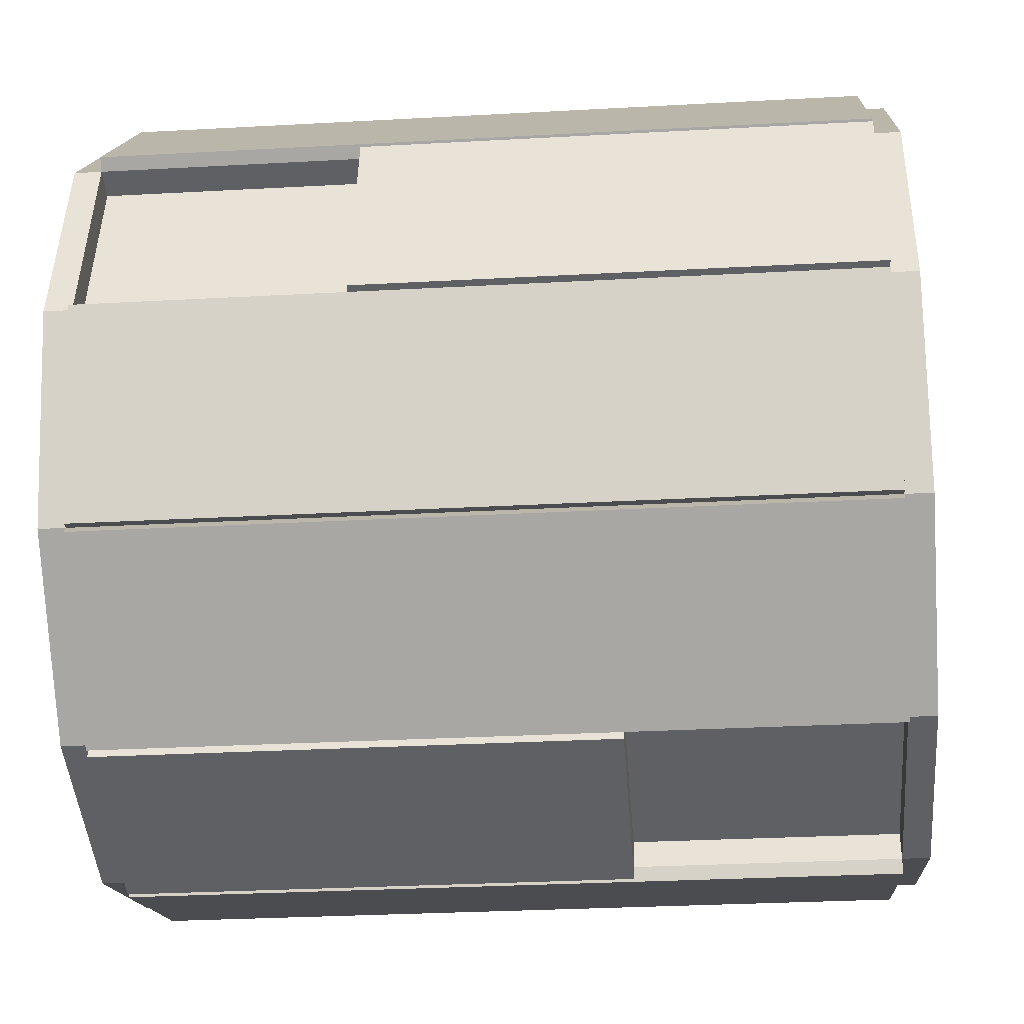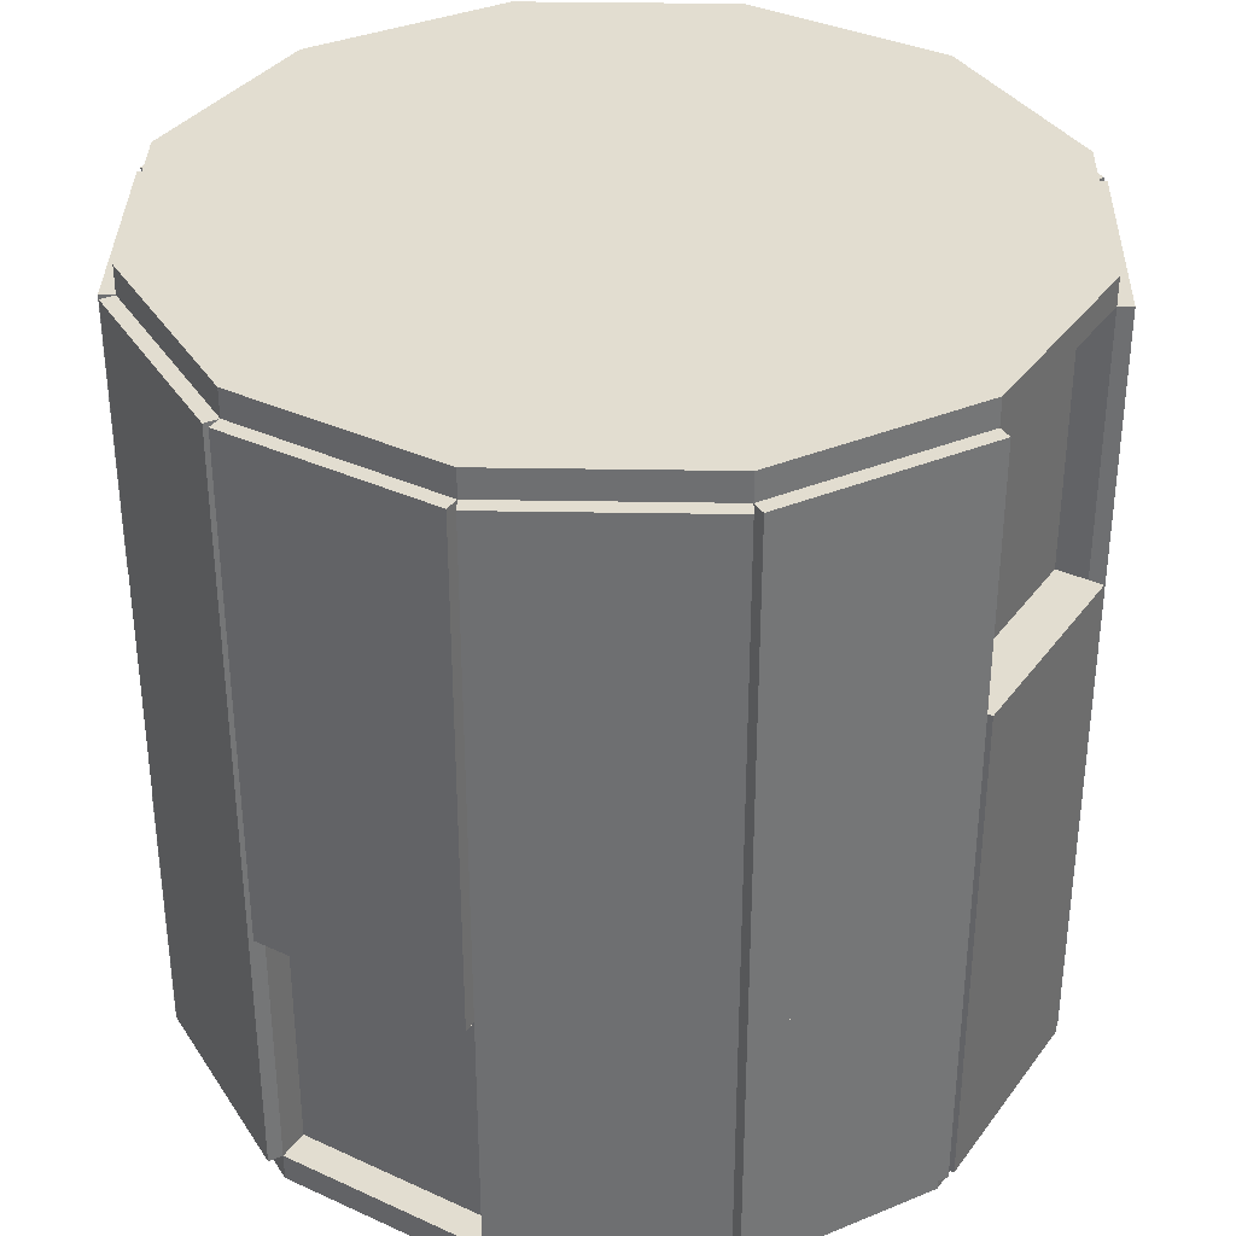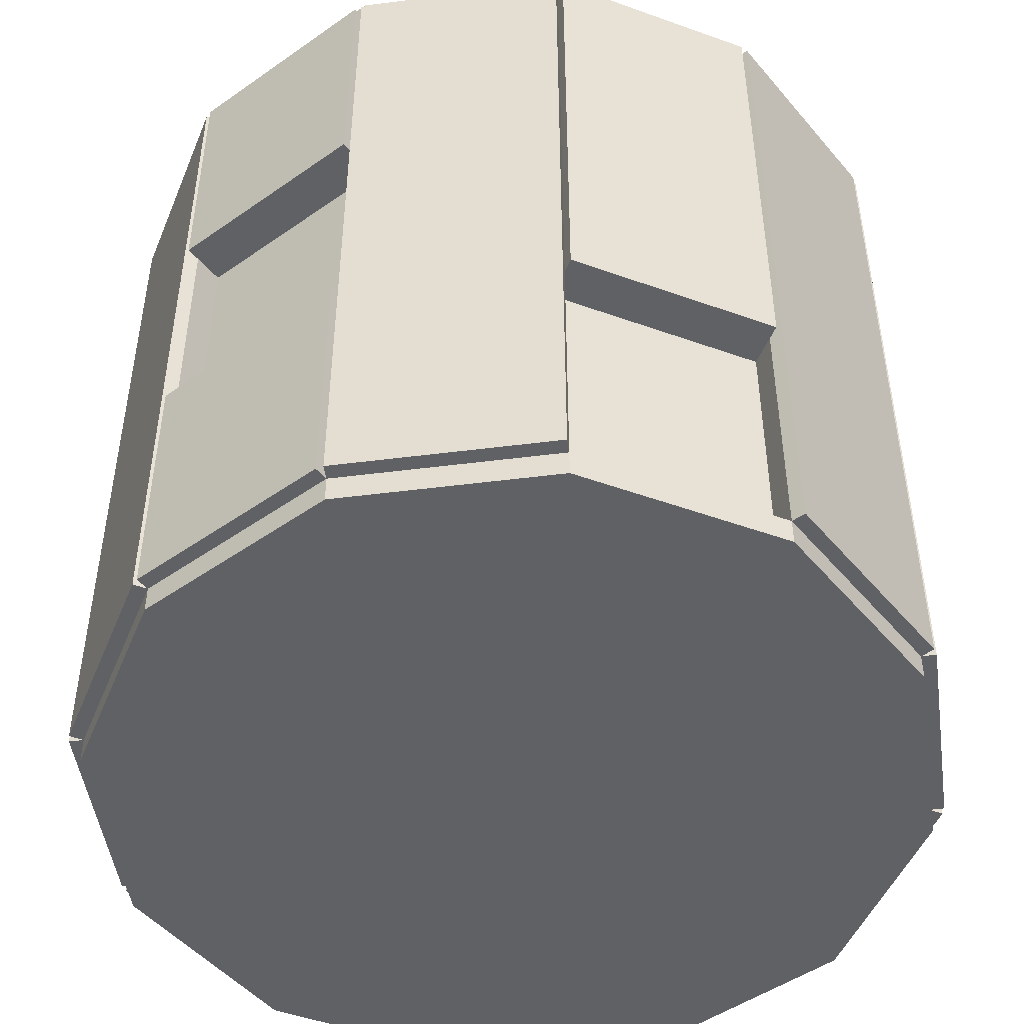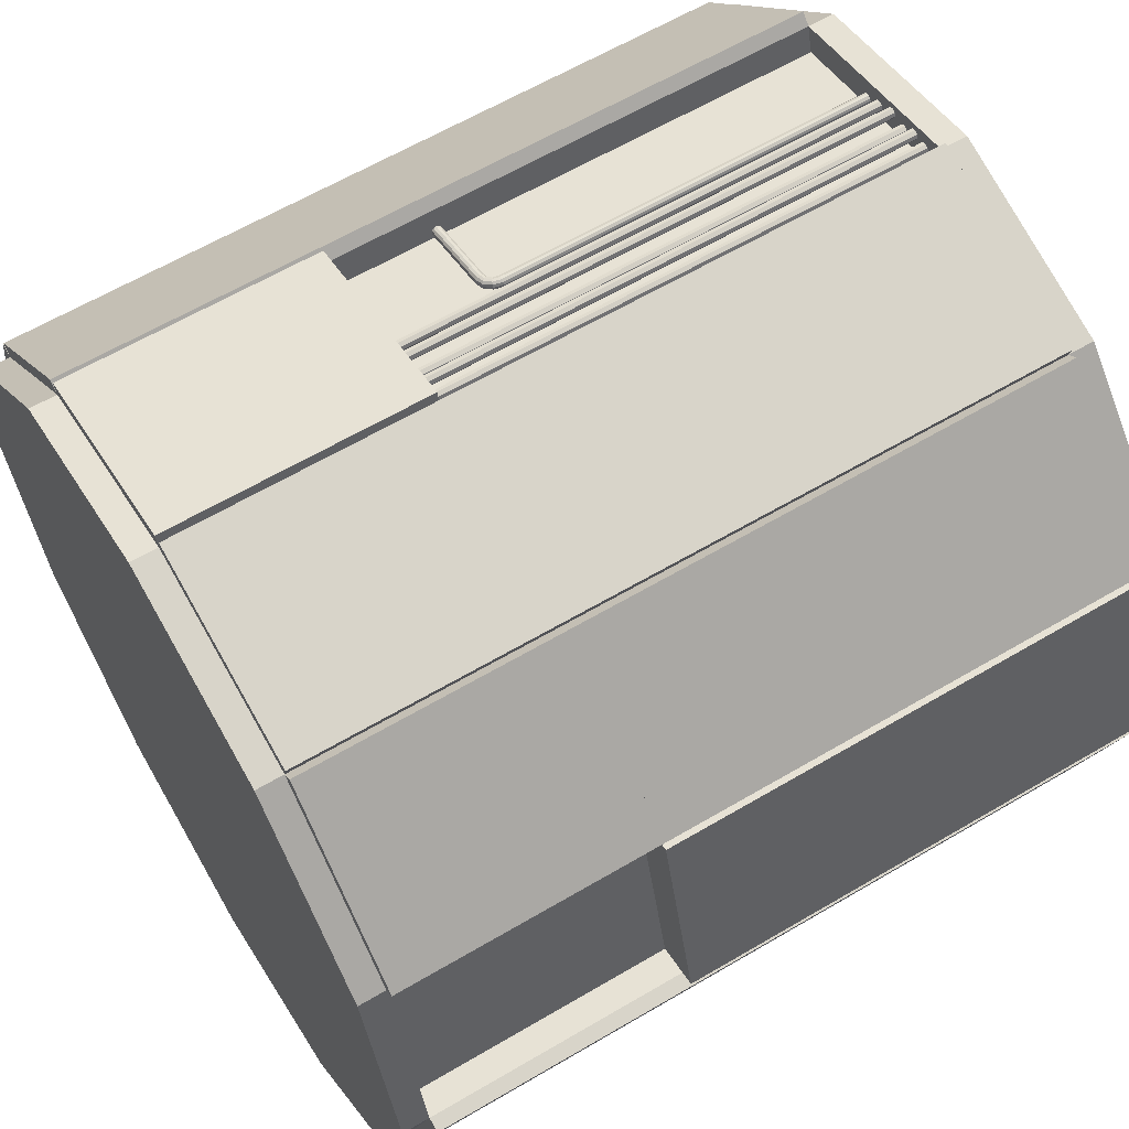
<metadata>
{"format":"obj","ext":"obj","renderer":"f3d","projection":"perspective","resolution":1024,"background":"white","views":[{"elev":-30.2,"azim":-85.4,"up":"+Z"},{"elev":35.3,"azim":-133.7,"up":"+Y"},{"elev":-48.5,"azim":173.1,"up":"+Y"},{"elev":62.7,"azim":-120.8,"up":"+Z"}]}
</metadata>
<code>
o ModuleT2_Cylinder.007
v 0 -1.4 -1.5
v 0 1.4 -1.5
v 0.75 -1.4 -1.299
v 0.75 1.4 -1.299
v 1.299 -1.4 -0.75
v 1.299 1.4 -0.75
v 1.5 -1.4 0
v 1.5 1.4 0
v 1.299 -1.4 0.75
v 1.299 1.4 0.75
v 0.75 -1.4 1.299
v 0.75 1.4 1.299
v 0 -1.4 1.5
v 0 1.4 1.5
v -0.75 -1.4 1.299
v -0.75 1.4 1.299
v -1.299 -1.4 0.75
v -1.299 1.4 0.75
v -1.5 -1.4 1e-06
v -1.5 1.4 1e-06
v -1.299 -1.4 -0.75
v -1.299 1.4 -0.75
v -0.75 -1.4 -1.299
v -0.75 1.4 -1.299
v 0.75 1.5 -1.299
v -0 1.5 -1.5
v -0.75 1.5 -1.299
v -1.299 1.5 -0.75
v -1.5 1.5 1e-06
v -1.299 1.5 0.75
v -0.75 1.5 1.299
v 0 1.5 1.5
v 0.75 1.5 1.299
v 1.299 1.5 0.75
v 1.5 1.5 0
v 1.299 1.5 -0.75
v -0 -1.5 -1.5
v 0.75 -1.5 -1.299
v 1.299 -1.5 -0.75
v 1.5 -1.5 0
v 1.299 -1.5 0.75
v 0.75 -1.5 1.299
v 0 -1.5 1.5
v -0.75 -1.5 1.299
v -1.299 -1.5 0.75
v -1.5 -1.5 1e-06
v -1.299 -1.5 -0.75
v -0.75 -1.5 -1.299
v 0.75 -0.4407 -1.299
v 0.75 0.4407 -1.299
v 1.299 -0.4407 -0.75
v 1.299 0.4407 -0.75
v 1.5 -0.4407 0
v 1.5 0.4407 0
v 1.299 -0.4407 0.75
v 1.299 0.4407 0.75
v 0.75 -0.4407 1.299
v 0.75 0.4407 1.299
v 0 -0.4407 1.5
v 0 0.4407 1.5
v -0.75 -0.4407 1.299
v -0.75 0.4407 1.299
v -1.299 -0.4407 0.75
v -1.299 0.4407 0.75
v -1.5 -0.4407 1e-06
v -1.5 0.4407 1e-06
v -1.299 -0.4407 -0.75
v -1.299 0.4407 -0.75
v -0.75 -0.4407 -1.299
v -0.75 0.4407 -1.299
v 0 0.4407 -1.5
v 0 -0.4407 -1.5
v 0.7637 0.4407 -1.35
v 0.01374 0.4407 -1.551
v 0.01374 1.4 -1.551
v 0.7637 1.4 -1.35
v 1.337 0.4407 -0.7875
v 0.7875 0.4407 -1.337
v 0.7875 1.4 -1.337
v 1.337 1.4 -0.7875
v 1.551 0.4407 -0.01374
v 1.35 0.4407 -0.7637
v 1.35 1.4 -0.7637
v 1.551 1.4 -0.01374
v 1.35 0.4407 0.7637
v 1.551 0.4407 0.01374
v 1.551 1.4 0.01374
v 1.35 1.4 0.7637
v 0.7875 0.4407 1.337
v 1.337 0.4407 0.7875
v 1.337 1.4 0.7875
v 0.7875 1.4 1.337
v 0.01374 0.4407 1.551
v 0.7637 0.4407 1.35
v 0.7637 1.4 1.35
v 0.01374 1.4 1.551
v -0.7637 0.4407 1.35
v -0.01374 0.4407 1.551
v -0.01374 1.4 1.551
v -0.7637 1.4 1.35
v -1.337 0.4407 0.7875
v -0.7875 0.4407 1.337
v -0.7875 1.4 1.337
v -1.337 1.4 0.7875
v -1.35 0.4407 -0.7637
v -1.551 0.4407 -0.01373
v -1.551 1.4 -0.01373
v -1.35 1.4 -0.7637
v -0.7875 0.4407 -1.337
v -1.337 0.4407 -0.7875
v -1.337 1.4 -0.7875
v -0.7875 1.4 -1.337
v -0.01374 0.4407 -1.551
v -0.7637 0.4407 -1.35
v -0.7637 1.4 -1.35
v -0.01374 1.4 -1.551
v 0.7875 -1.4 -1.337
v 0.7875 -0.4407 -1.337
v 1.337 -0.4407 -0.7875
v 1.337 -1.4 -0.7875
v 1.35 -0.4407 -0.7637
v 1.35 0.4407 -0.7637
v 1.551 0.4407 -0.01374
v 1.551 -0.4407 -0.01374
v 1.35 -1.4 -0.7637
v 1.35 -0.4407 -0.7637
v 1.551 -0.4407 -0.01374
v 1.551 -1.4 -0.01374
v 1.551 -0.4407 0.01374
v 1.551 0.4407 0.01374
v 1.35 0.4407 0.7637
v 1.35 -0.4407 0.7637
v 1.551 -1.4 0.01374
v 1.551 -0.4407 0.01374
v 1.35 -0.4407 0.7637
v 1.35 -1.4 0.7637
v 1.337 -0.4407 0.7875
v 1.337 0.4407 0.7875
v 0.7875 0.4407 1.337
v 0.7875 -0.4407 1.337
v 1.337 -1.4 0.7875
v 1.337 -0.4407 0.7875
v 0.7875 -0.4407 1.337
v 0.7875 -1.4 1.337
v -0.01374 -0.4407 1.551
v -0.01374 0.4407 1.551
v -0.7637 0.4407 1.35
v -0.7637 -0.4407 1.35
v -0.01374 -1.4 1.551
v -0.01374 -0.4407 1.551
v -0.7637 -0.4407 1.35
v -0.7637 -1.4 1.35
v -0.7875 -0.4407 1.337
v -0.7875 0.4407 1.337
v -1.337 0.4407 0.7875
v -1.337 -0.4407 0.7875
v -0.7875 -1.4 1.337
v -0.7875 -0.4407 1.337
v -1.337 -0.4407 0.7875
v -1.337 -1.4 0.7875
v -1.35 -0.4407 0.7637
v -1.35 0.4407 0.7637
v -1.551 0.4407 0.01374
v -1.551 -0.4407 0.01374
v -1.35 -1.4 0.7637
v -1.35 -0.4407 0.7637
v -1.551 -0.4407 0.01374
v -1.551 -1.4 0.01374
v -1.551 -0.4407 -0.01373
v -1.551 0.4407 -0.01373
v -1.35 0.4407 -0.7637
v -1.35 -0.4407 -0.7637
v -1.551 -1.4 -0.01373
v -1.551 -0.4407 -0.01373
v -1.35 -0.4407 -0.7637
v -1.35 -1.4 -0.7637
v -1.337 -0.4407 -0.7875
v -1.337 0.4407 -0.7875
v -0.7875 0.4407 -1.337
v -0.7875 -0.4407 -1.337
v -1.337 -1.4 -0.7875
v -1.337 -0.4407 -0.7875
v -0.7875 -0.4407 -1.337
v -0.7875 -1.4 -1.337
v 0.01374 -0.4407 -1.551
v 0.01374 0.4407 -1.551
v 0.7637 0.4407 -1.35
v 0.7637 -0.4407 -1.35
v 0.01374 -1.4 -1.551
v 0.01374 -0.4407 -1.551
v 0.7637 -0.4407 -1.35
v 0.7637 -1.4 -1.35
v -0.7637 -0.4407 -1.35
v -0.7637 0.4407 -1.35
v -0.01374 0.4407 -1.551
v -0.01374 -0.4407 -1.551
v -1.391 0.4407 -0.0291
v -1.19 0.4407 0.7209
v -1.19 1.4 0.7209
v -1.391 1.4 -0.0291
v 0.6705 -0.4407 -1.22
v 0.6705 0.4407 -1.22
v 1.22 0.4407 -0.6705
v 1.22 -0.4407 -0.6705
v 0.7209 -0.4407 1.19
v 0.7209 0.4407 1.19
v -0.0291 0.4407 1.391
v -0.0291 -0.4407 1.391
v 0.7209 -1.4 1.19
v -0.0291 -1.4 1.391
v -0.7209 -1.4 -1.19
v -0.7209 -0.4407 -1.19
v 0.0291 -0.4407 -1.391
v 0.0291 -1.4 -1.391
v 0.1384 0.5362 1.398
v 0.1384 -1.464 1.398
v 0.07776 -1.451 1.395
v 0.07776 0.5489 1.395
v 0.09191 -1.451 1.401
v 0.09191 0.5489 1.401
v 0.09776 -1.451 1.415
v 0.09776 0.5489 1.415
v 0.09191 -1.451 1.429
v 0.09191 0.5489 1.429
v 0.07776 -1.451 1.435
v 0.07776 0.5489 1.435
v 0.06362 -1.451 1.429
v 0.06362 0.5489 1.429
v 0.05776 -1.451 1.415
v 0.05776 0.5489 1.415
v 0.06362 -1.451 1.401
v 0.06362 0.5489 1.401
v 0.1525 -1.464 1.404
v 0.1525 0.5362 1.404
v 0.1584 -1.464 1.418
v 0.1584 0.5362 1.418
v 0.1525 -1.464 1.432
v 0.1525 0.5362 1.432
v 0.1384 -1.464 1.438
v 0.1384 0.5362 1.438
v 0.1243 -1.464 1.432
v 0.1243 0.5362 1.432
v 0.1184 -1.464 1.418
v 0.1184 0.5362 1.418
v 0.1243 -1.464 1.404
v 0.1243 0.5362 1.404
v 0.1901 0.5775 1.36
v 0.1901 -1.422 1.36
v 0.2043 -1.422 1.366
v 0.2043 0.5775 1.366
v 0.2101 -1.422 1.38
v 0.2101 0.5775 1.38
v 0.2043 -1.422 1.394
v 0.2043 0.5775 1.394
v 0.1901 -1.422 1.4
v 0.1901 0.5775 1.4
v 0.176 -1.422 1.394
v 0.176 0.5775 1.394
v 0.1701 -1.422 1.38
v 0.1701 0.5775 1.38
v 0.176 -1.422 1.366
v 0.176 0.5775 1.366
v 0.2635 0.5553 1.368
v 0.2635 -1.445 1.368
v 0.2777 -1.445 1.374
v 0.2777 0.5553 1.374
v 0.2835 -1.445 1.388
v 0.2835 0.5553 1.388
v 0.2777 -1.445 1.402
v 0.2777 0.5553 1.402
v 0.2635 -1.445 1.408
v 0.2635 0.5553 1.408
v 0.2494 -1.445 1.402
v 0.2494 0.5553 1.402
v 0.2435 -1.445 1.388
v 0.2435 0.5553 1.388
v 0.2494 -1.445 1.374
v 0.2494 0.5553 1.374
v 0.3311 0.5966 1.328
v 0.3311 -1.403 1.328
v 0.3453 -1.403 1.334
v 0.3453 0.5966 1.334
v 0.3511 -1.403 1.348
v 0.3511 0.5966 1.348
v 0.3453 -1.403 1.362
v 0.3453 0.5966 1.362
v 0.3311 -1.403 1.368
v 0.3311 0.5966 1.368
v 0.317 -1.403 1.362
v 0.317 0.5966 1.362
v 0.3111 -1.403 1.348
v 0.3111 0.5966 1.348
v 0.317 -1.403 1.334
v 0.317 0.5966 1.334
v 0.4439 0.07 1.298
v 0.4465 0.06732 1.308
v 0.4484 0.06 1.315
v 0.4491 0.05 1.318
v 0.4484 0.04 1.315
v 0.4465 0.03268 1.308
v 0.4439 0.03 1.298
v 0.4413 0.03268 1.289
v 0.4394 0.04 1.282
v 0.4387 0.05 1.279
v 0.4394 0.06 1.282
v 0.4413 0.06732 1.289
v 0.4101 0.06062 1.307
v 0.414 0.0583 1.317
v 0.4194 0.05196 1.323
v 0.4249 0.0433 1.324
v 0.4291 0.03464 1.32
v 0.4307 0.0283 1.312
v 0.4294 0.02598 1.302
v 0.4255 0.0283 1.293
v 0.4201 0.03464 1.287
v 0.4146 0.0433 1.286
v 0.4105 0.05196 1.289
v 0.4088 0.0583 1.297
v 0.3854 0.035 1.314
v 0.3902 0.03366 1.323
v 0.3982 0.03 1.329
v 0.4073 0.025 1.329
v 0.4149 0.02 1.324
v 0.4192 0.01634 1.315
v 0.4188 0.015 1.305
v 0.414 0.01634 1.296
v 0.406 0.02 1.291
v 0.3969 0.025 1.29
v 0.3892 0.03 1.295
v 0.385 0.03366 1.304
v 0.3763 0 1.317
v 0.3815 0 1.325
v 0.3904 0 1.331
v 0.4008 0 1.331
v 0.4098 0 1.325
v 0.4149 0 1.317
v 0.4149 0 1.306
v 0.4098 0 1.297
v 0.4008 0 1.292
v 0.3904 0 1.292
v 0.3815 0 1.297
v 0.3763 0 1.306
v 0.7405 0.07036 1.208
v 0.7431 0.06768 1.217
v 0.745 0.06036 1.224
v 0.7457 0.05036 1.227
v 0.745 0.04036 1.224
v 0.7431 0.03304 1.217
v 0.7405 0.03036 1.208
v 0.7379 0.03304 1.198
v 0.736 0.04036 1.191
v 0.7353 0.05036 1.188
v 0.736 0.06036 1.191
v 0.7379 0.06768 1.198
v 0.3763 -1.433 1.317
v 0.3815 -1.433 1.325
v 0.3904 -1.433 1.331
v 0.4008 -1.433 1.331
v 0.4098 -1.433 1.325
v 0.4149 -1.433 1.317
v 0.4149 -1.433 1.306
v 0.4098 -1.433 1.297
v 0.4008 -1.433 1.292
v 0.3904 -1.433 1.292
v 0.3815 -1.433 1.297
v 0.3763 -1.433 1.306
f 23 211 214 1
f 1 214 213 72
f 72 213 212 69
f 69 212 211 23
f 211 212 213 214
f 25 26 27 28 29 30 31 32 33 34 35 36
f 2 26 25 4
f 24 27 26 2
f 22 28 27 24
f 20 29 28 22
f 18 30 29 20
f 16 31 30 18
f 14 32 31 16
f 12 33 32 14
f 10 34 33 12
f 8 35 34 10
f 6 36 35 8
f 4 25 36 6
f 37 38 39 40 41 42 43 44 45 46 47 48
f 3 38 37 1
f 5 39 38 3
f 7 40 39 5
f 9 41 40 7
f 11 42 41 9
f 13 43 42 11
f 15 44 43 13
f 17 45 44 15
f 19 46 45 17
f 21 47 46 19
f 23 48 47 21
f 1 37 48 23
f 11 209 210 13
f 13 210 208 59
f 57 205 209 11
f 209 205 208 210
f 59 208 207 60
f 60 207 206 58
f 58 206 205 57
f 205 206 207 208
f 49 201 204 51
f 51 204 203 52
f 52 203 202 50
f 50 202 201 49
f 201 202 203 204
f 66 197 200 20
f 20 200 199 18
f 18 199 198 64
f 64 198 197 66
f 197 198 199 200
f 73 74 75 76
f 71 74 73 50
f 2 75 74 71
f 4 76 75 2
f 50 73 76 4
f 77 78 79 80
f 50 78 77 52
f 4 79 78 50
f 6 80 79 4
f 52 77 80 6
f 81 82 83 84
f 52 82 81 54
f 6 83 82 52
f 8 84 83 6
f 54 81 84 8
f 85 86 87 88
f 54 86 85 56
f 8 87 86 54
f 10 88 87 8
f 56 85 88 10
f 89 90 91 92
f 56 90 89 58
f 10 91 90 56
f 12 92 91 10
f 58 89 92 12
f 93 94 95 96
f 58 94 93 60
f 12 95 94 58
f 14 96 95 12
f 60 93 96 14
f 97 98 99 100
f 60 98 97 62
f 14 99 98 60
f 16 100 99 14
f 62 97 100 16
f 101 102 103 104
f 62 102 101 64
f 16 103 102 62
f 18 104 103 16
f 64 101 104 18
f 105 106 107 108
f 66 106 105 68
f 20 107 106 66
f 22 108 107 20
f 68 105 108 22
f 109 110 111 112
f 68 110 109 70
f 22 111 110 68
f 24 112 111 22
f 70 109 112 24
f 113 114 115 116
f 70 114 113 71
f 24 115 114 70
f 2 116 115 24
f 71 113 116 2
f 117 118 119 120
f 49 118 117 3
f 51 119 118 49
f 5 120 119 51
f 3 117 120 5
f 121 122 123 124
f 52 122 121 51
f 54 123 122 52
f 53 124 123 54
f 51 121 124 53
f 125 126 127 128
f 51 126 125 5
f 53 127 126 51
f 7 128 127 53
f 5 125 128 7
f 129 130 131 132
f 54 130 129 53
f 56 131 130 54
f 55 132 131 56
f 53 129 132 55
f 133 134 135 136
f 53 134 133 7
f 55 135 134 53
f 9 136 135 55
f 7 133 136 9
f 137 138 139 140
f 56 138 137 55
f 58 139 138 56
f 57 140 139 58
f 55 137 140 57
f 141 142 143 144
f 55 142 141 9
f 57 143 142 55
f 11 144 143 57
f 9 141 144 11
f 145 146 147 148
f 60 146 145 59
f 62 147 146 60
f 61 148 147 62
f 59 145 148 61
f 149 150 151 152
f 59 150 149 13
f 61 151 150 59
f 15 152 151 61
f 13 149 152 15
f 153 154 155 156
f 62 154 153 61
f 64 155 154 62
f 63 156 155 64
f 61 153 156 63
f 157 158 159 160
f 61 158 157 15
f 63 159 158 61
f 17 160 159 63
f 15 157 160 17
f 161 162 163 164
f 64 162 161 63
f 66 163 162 64
f 65 164 163 66
f 63 161 164 65
f 165 166 167 168
f 63 166 165 17
f 65 167 166 63
f 19 168 167 65
f 17 165 168 19
f 169 170 171 172
f 66 170 169 65
f 68 171 170 66
f 67 172 171 68
f 65 169 172 67
f 173 174 175 176
f 65 174 173 19
f 67 175 174 65
f 21 176 175 67
f 19 173 176 21
f 177 178 179 180
f 68 178 177 67
f 70 179 178 68
f 69 180 179 70
f 67 177 180 69
f 181 182 183 184
f 67 182 181 21
f 69 183 182 67
f 23 184 183 69
f 21 181 184 23
f 185 186 187 188
f 71 186 185 72
f 50 187 186 71
f 49 188 187 50
f 72 185 188 49
f 189 190 191 192
f 72 190 189 1
f 49 191 190 72
f 3 192 191 49
f 1 189 192 3
f 193 194 195 196
f 70 194 193 69
f 71 195 194 70
f 72 196 195 71
f 69 193 196 72
f 253 254 256 255
f 234 215 246 244 242 240 238 236
f 217 218 220 219
f 248 249 251 253 255 257 259 261
f 241 242 244 243
f 219 220 222 221
f 257 258 260 259
f 239 240 242 241
f 221 222 224 223
f 250 247 262 260 258 256 254 252
f 237 238 240 239
f 223 224 226 225
f 216 233 235 237 239 241 243 245
f 235 236 238 237
f 225 226 228 227
f 245 246 215 216
f 233 234 236 235
f 227 228 230 229
f 220 218 232 230 228 226 224 222
f 216 215 234 233
f 229 230 232 231
f 255 256 258 257
f 243 244 246 245
f 231 232 218 217
f 217 219 221 223 225 227 229 231
f 251 252 254 253
f 261 262 247 248
f 249 250 252 251
f 248 247 250 249
f 259 260 262 261
f 269 270 272 271
f 264 265 267 269 271 273 275 277
f 273 274 276 275
f 266 263 278 276 274 272 270 268
f 271 272 274 273
f 267 268 270 269
f 277 278 263 264
f 265 266 268 267
f 264 263 266 265
f 275 276 278 277
f 285 286 288 287
f 280 281 283 285 287 289 291 293
f 289 290 292 291
f 282 279 294 292 290 288 286 284
f 287 288 290 289
f 283 284 286 285
f 293 294 279 280
f 281 282 284 283
f 280 279 282 281
f 291 292 294 293
f 295 307 308 296
f 296 308 309 297
f 297 309 310 298
f 298 310 311 299
f 299 311 312 300
f 300 312 313 301
f 301 313 314 302
f 302 314 315 303
f 303 315 316 304
f 304 316 317 305
f 305 317 318 306
f 306 318 307 295
f 307 319 320 308
f 308 320 321 309
f 309 321 322 310
f 310 322 323 311
f 311 323 324 312
f 312 324 325 313
f 313 325 326 314
f 314 326 327 315
f 315 327 328 316
f 316 328 329 317
f 317 329 330 318
f 318 330 319 307
f 319 331 332 320
f 320 332 333 321
f 321 333 334 322
f 322 334 335 323
f 323 335 336 324
f 324 336 337 325
f 325 337 338 326
f 326 338 339 327
f 327 339 340 328
f 328 340 341 329
f 329 341 342 330
f 330 342 331 319
f 302 303 351 350
f 299 300 348 347
f 306 295 343 354
f 296 297 345 344
f 303 304 352 351
f 300 301 349 348
f 297 298 346 345
f 304 305 353 352
f 301 302 350 349
f 298 299 347 346
f 305 306 354 353
f 295 296 344 343
f 339 338 362 363
f 334 333 357 358
f 341 340 364 365
f 336 335 359 360
f 331 342 366 355
f 338 337 361 362
f 333 332 356 357
f 340 339 363 364
f 335 334 358 359
f 342 341 365 366
f 337 336 360 361
f 332 331 355 356

</code>
